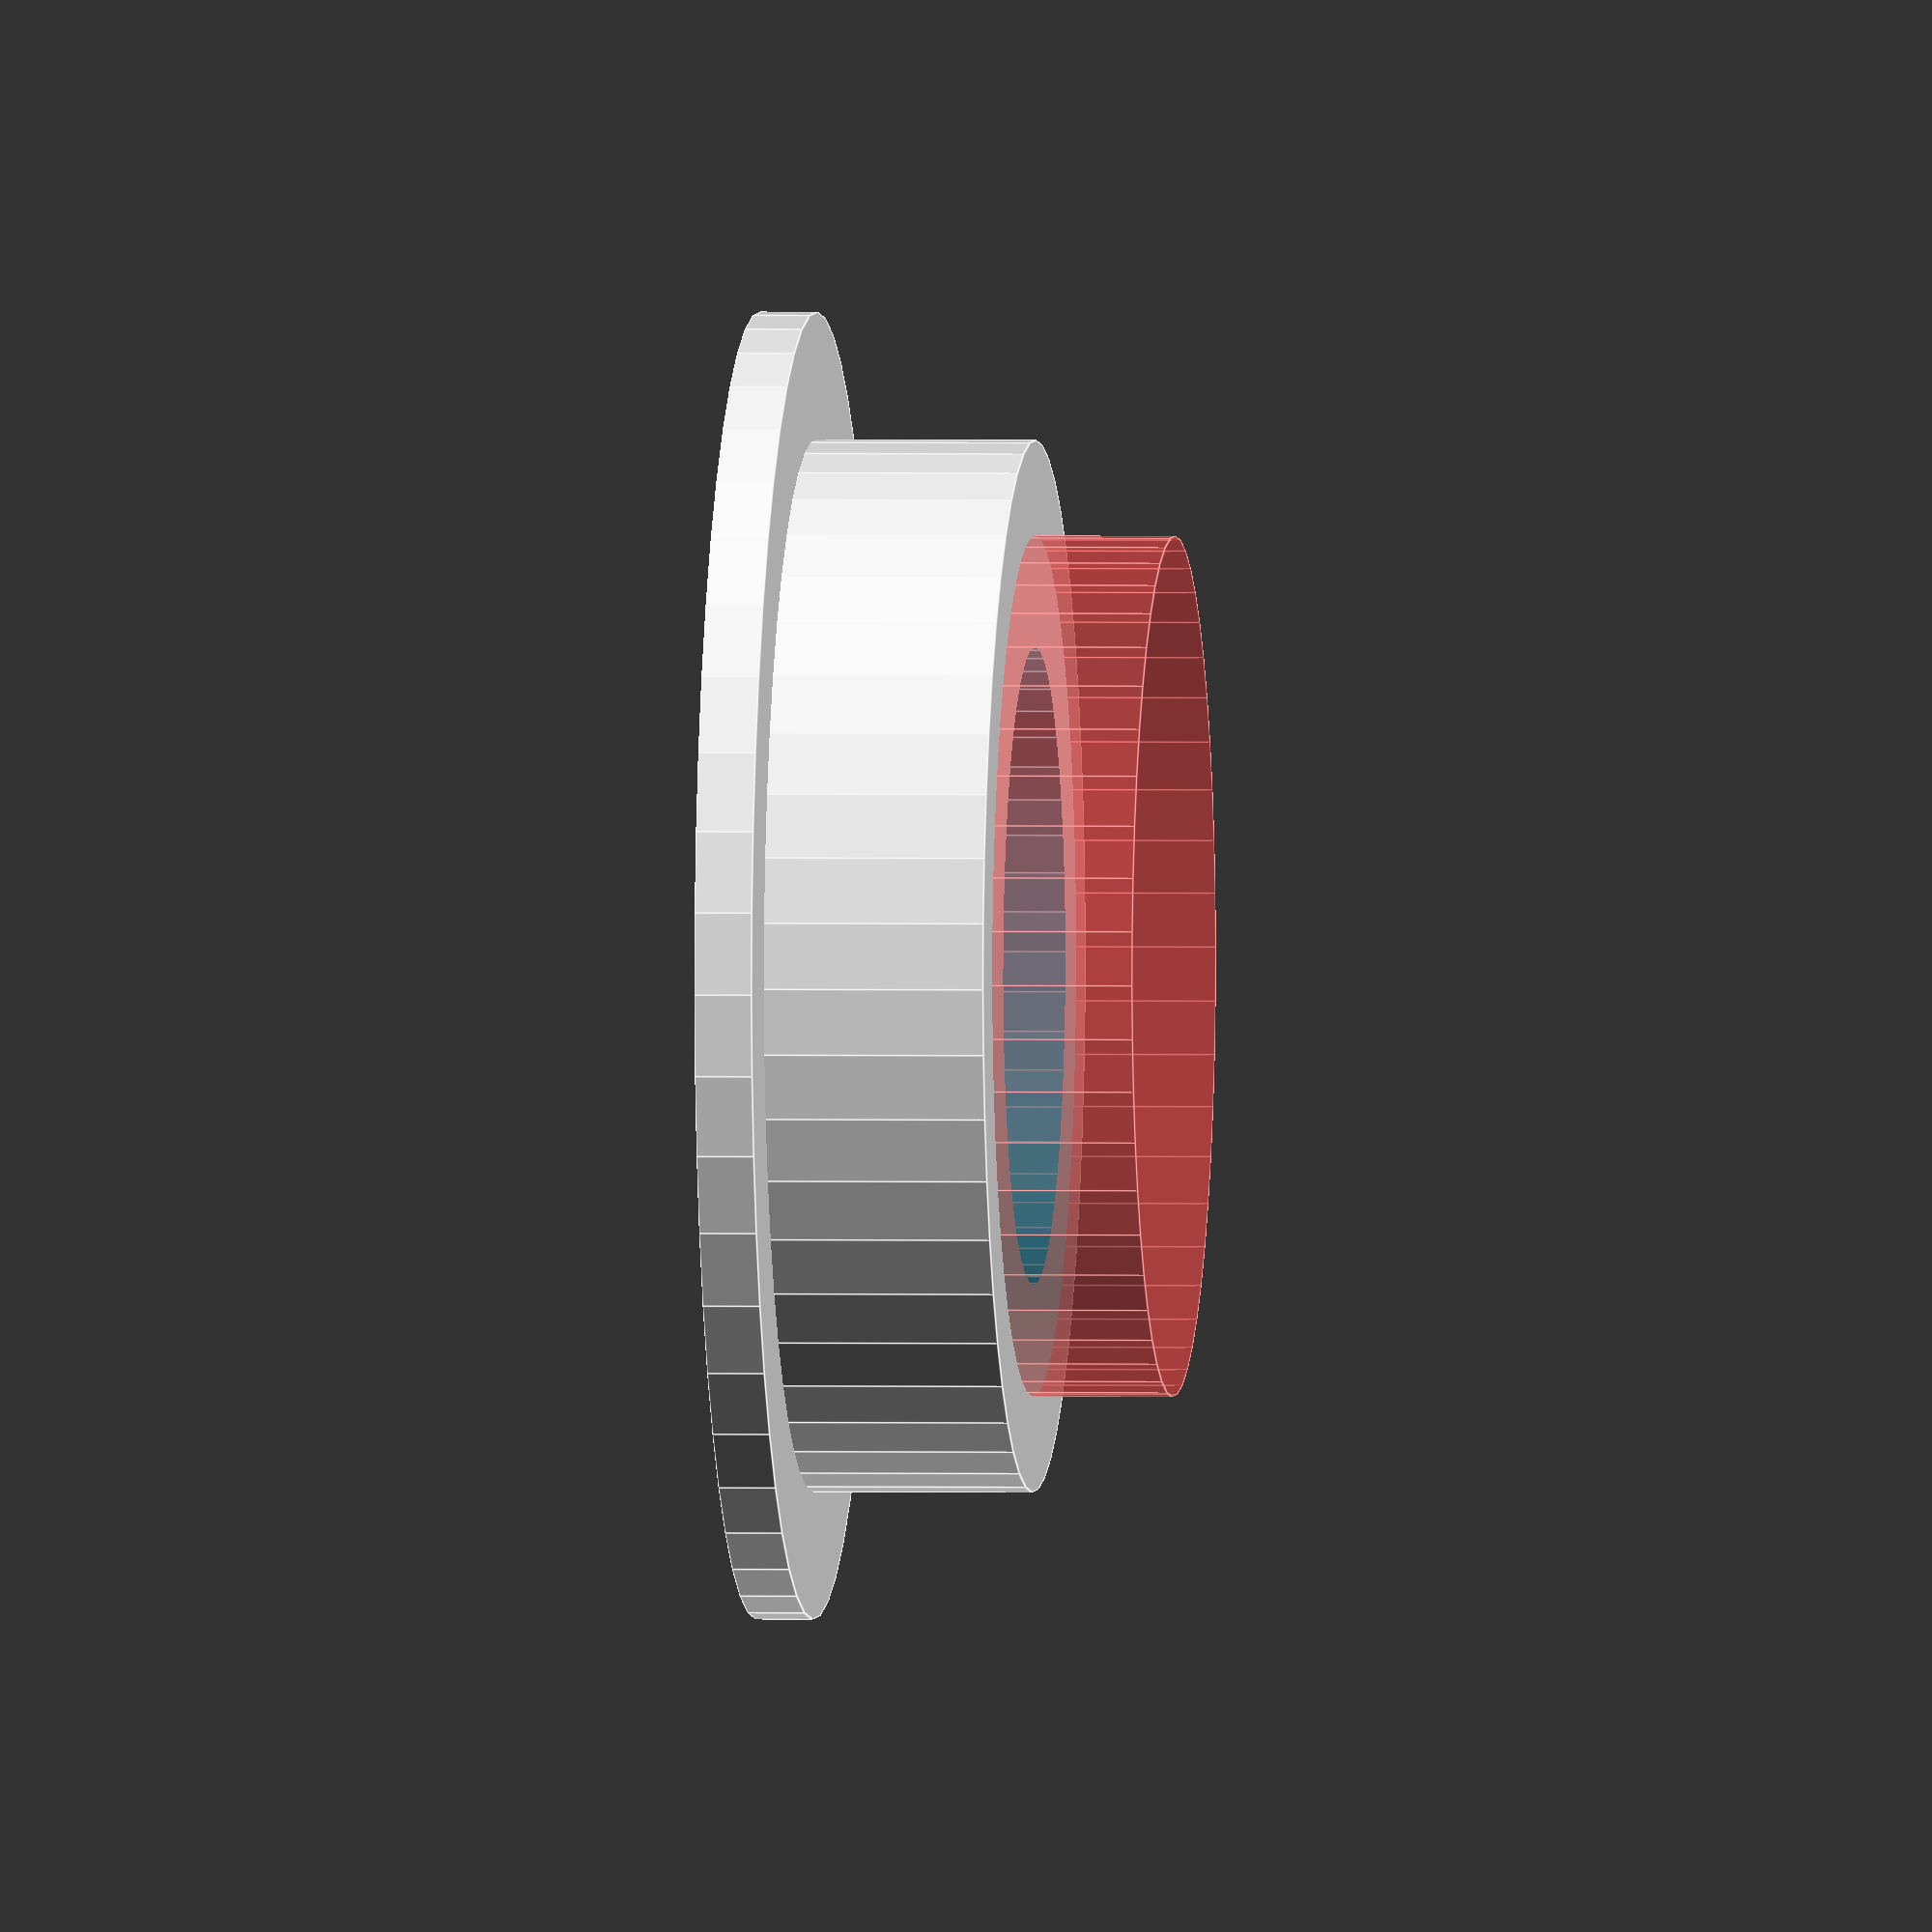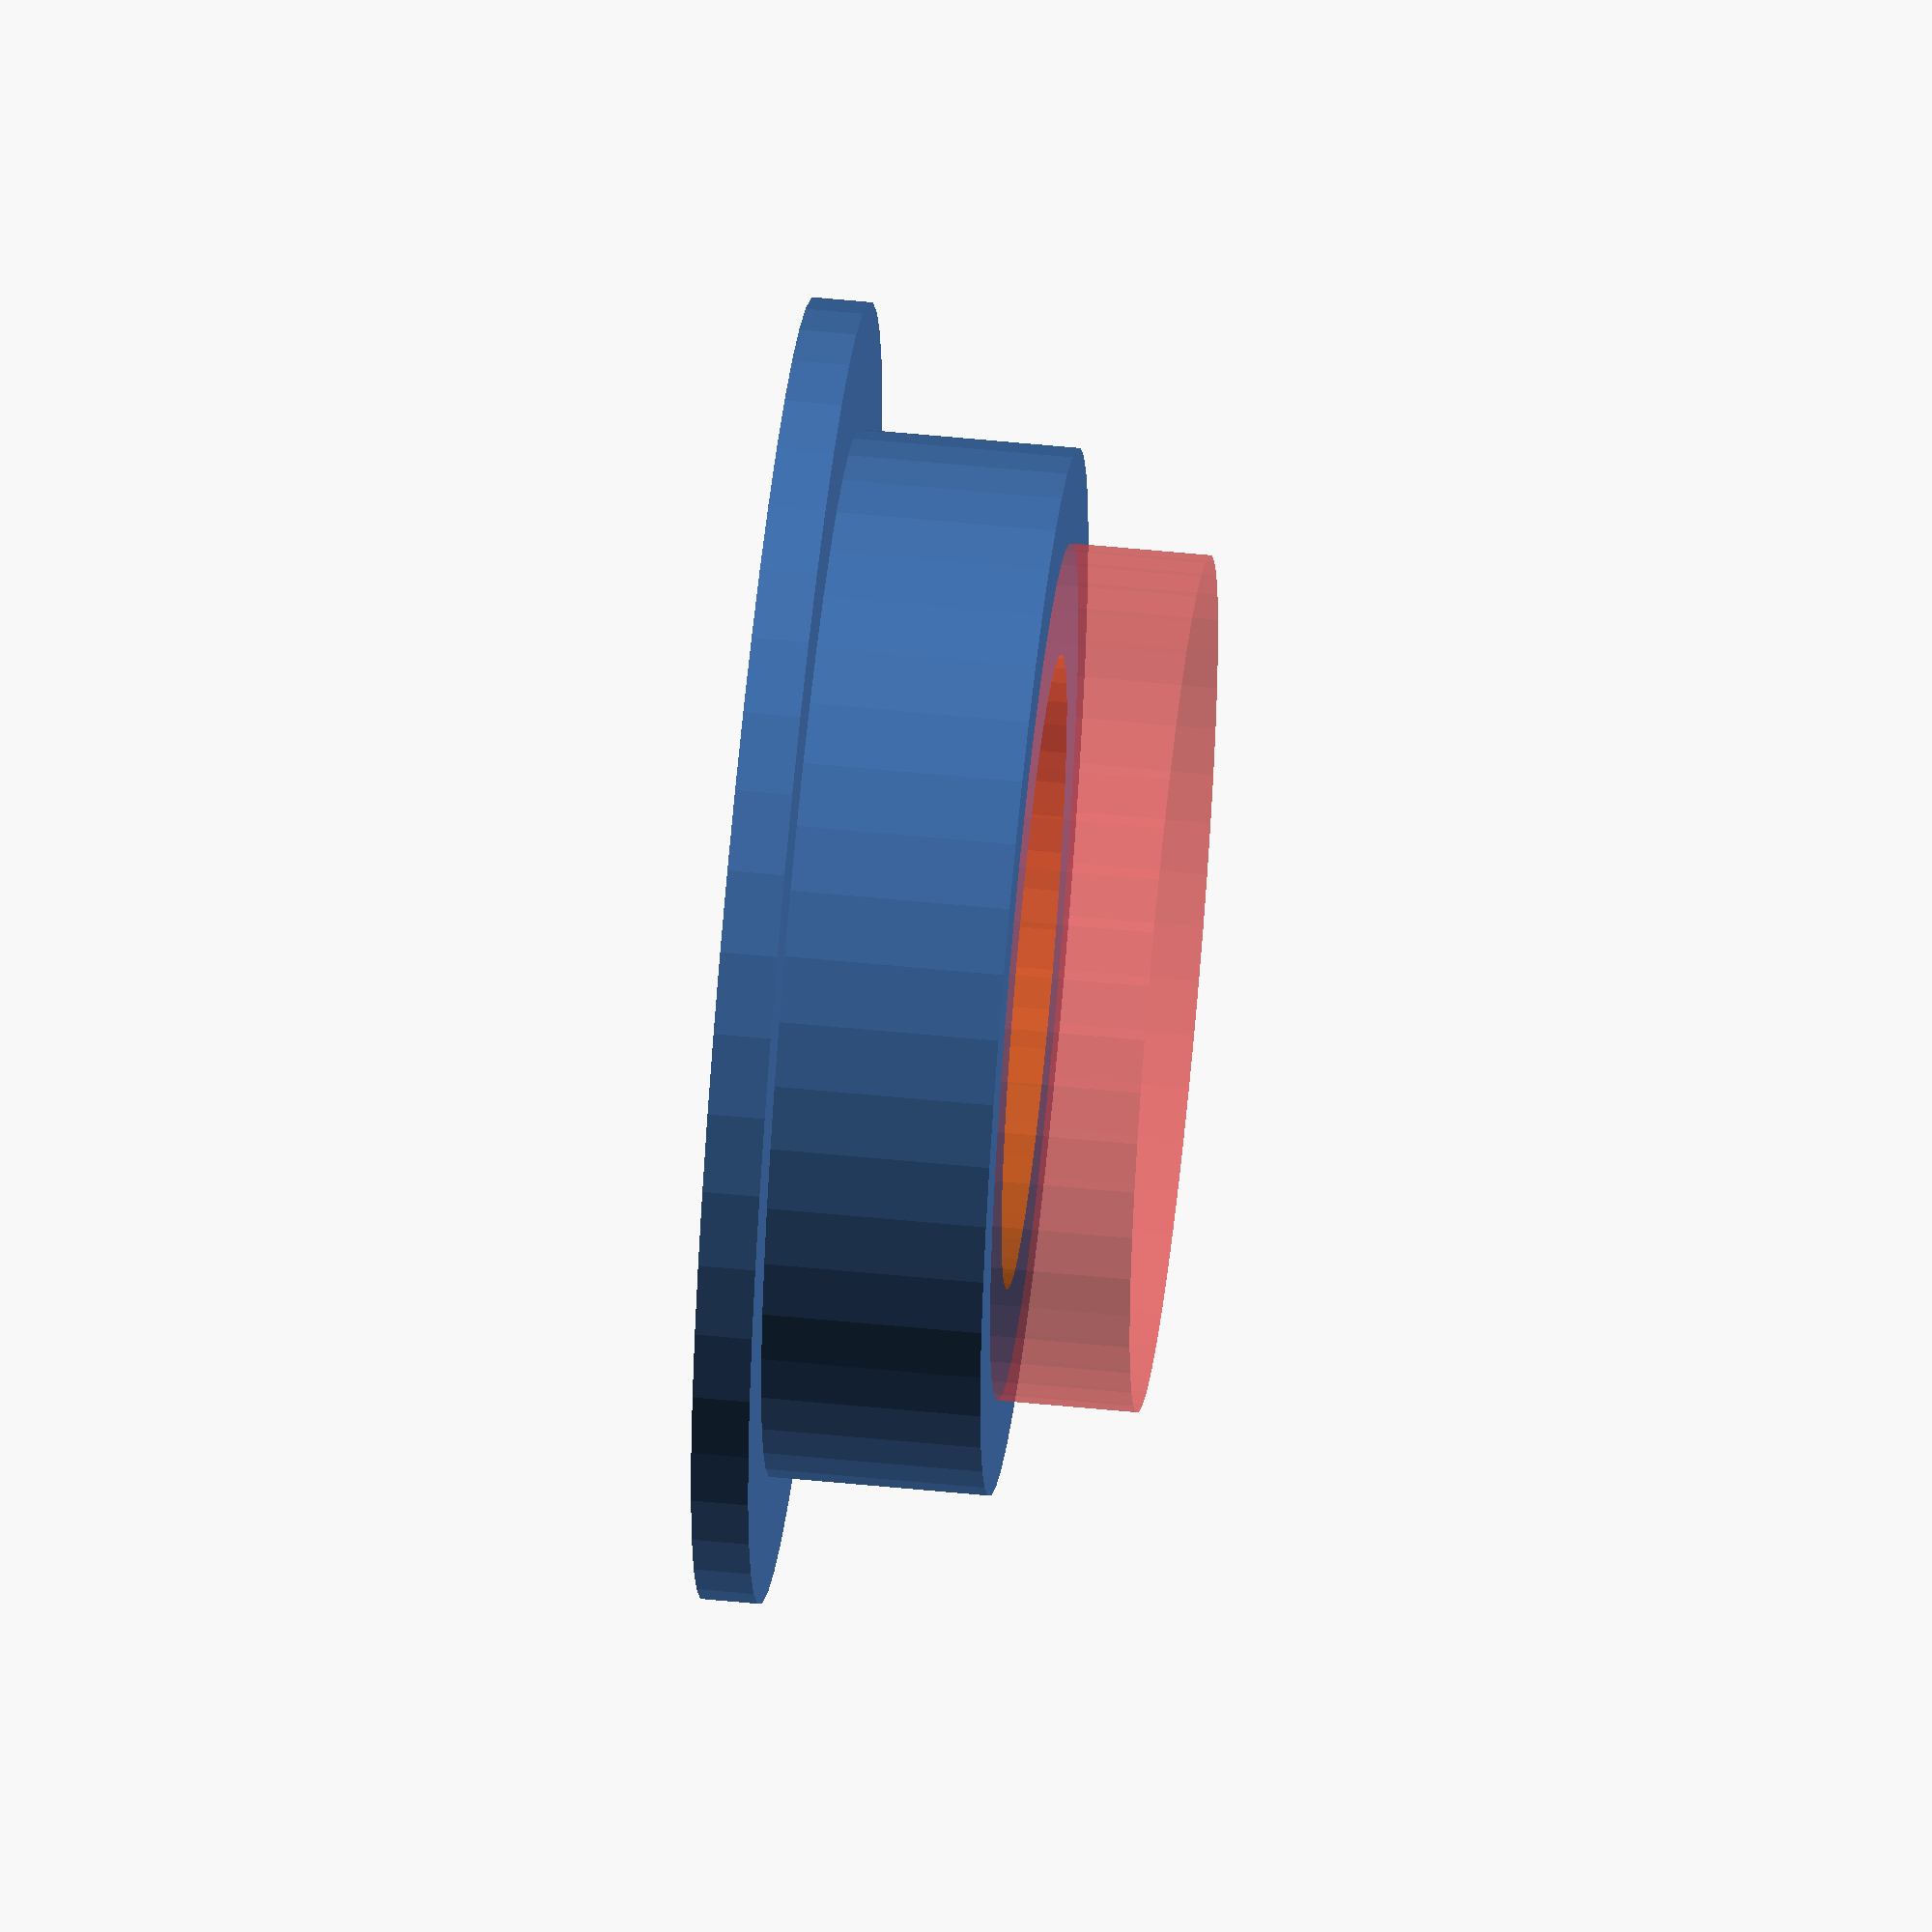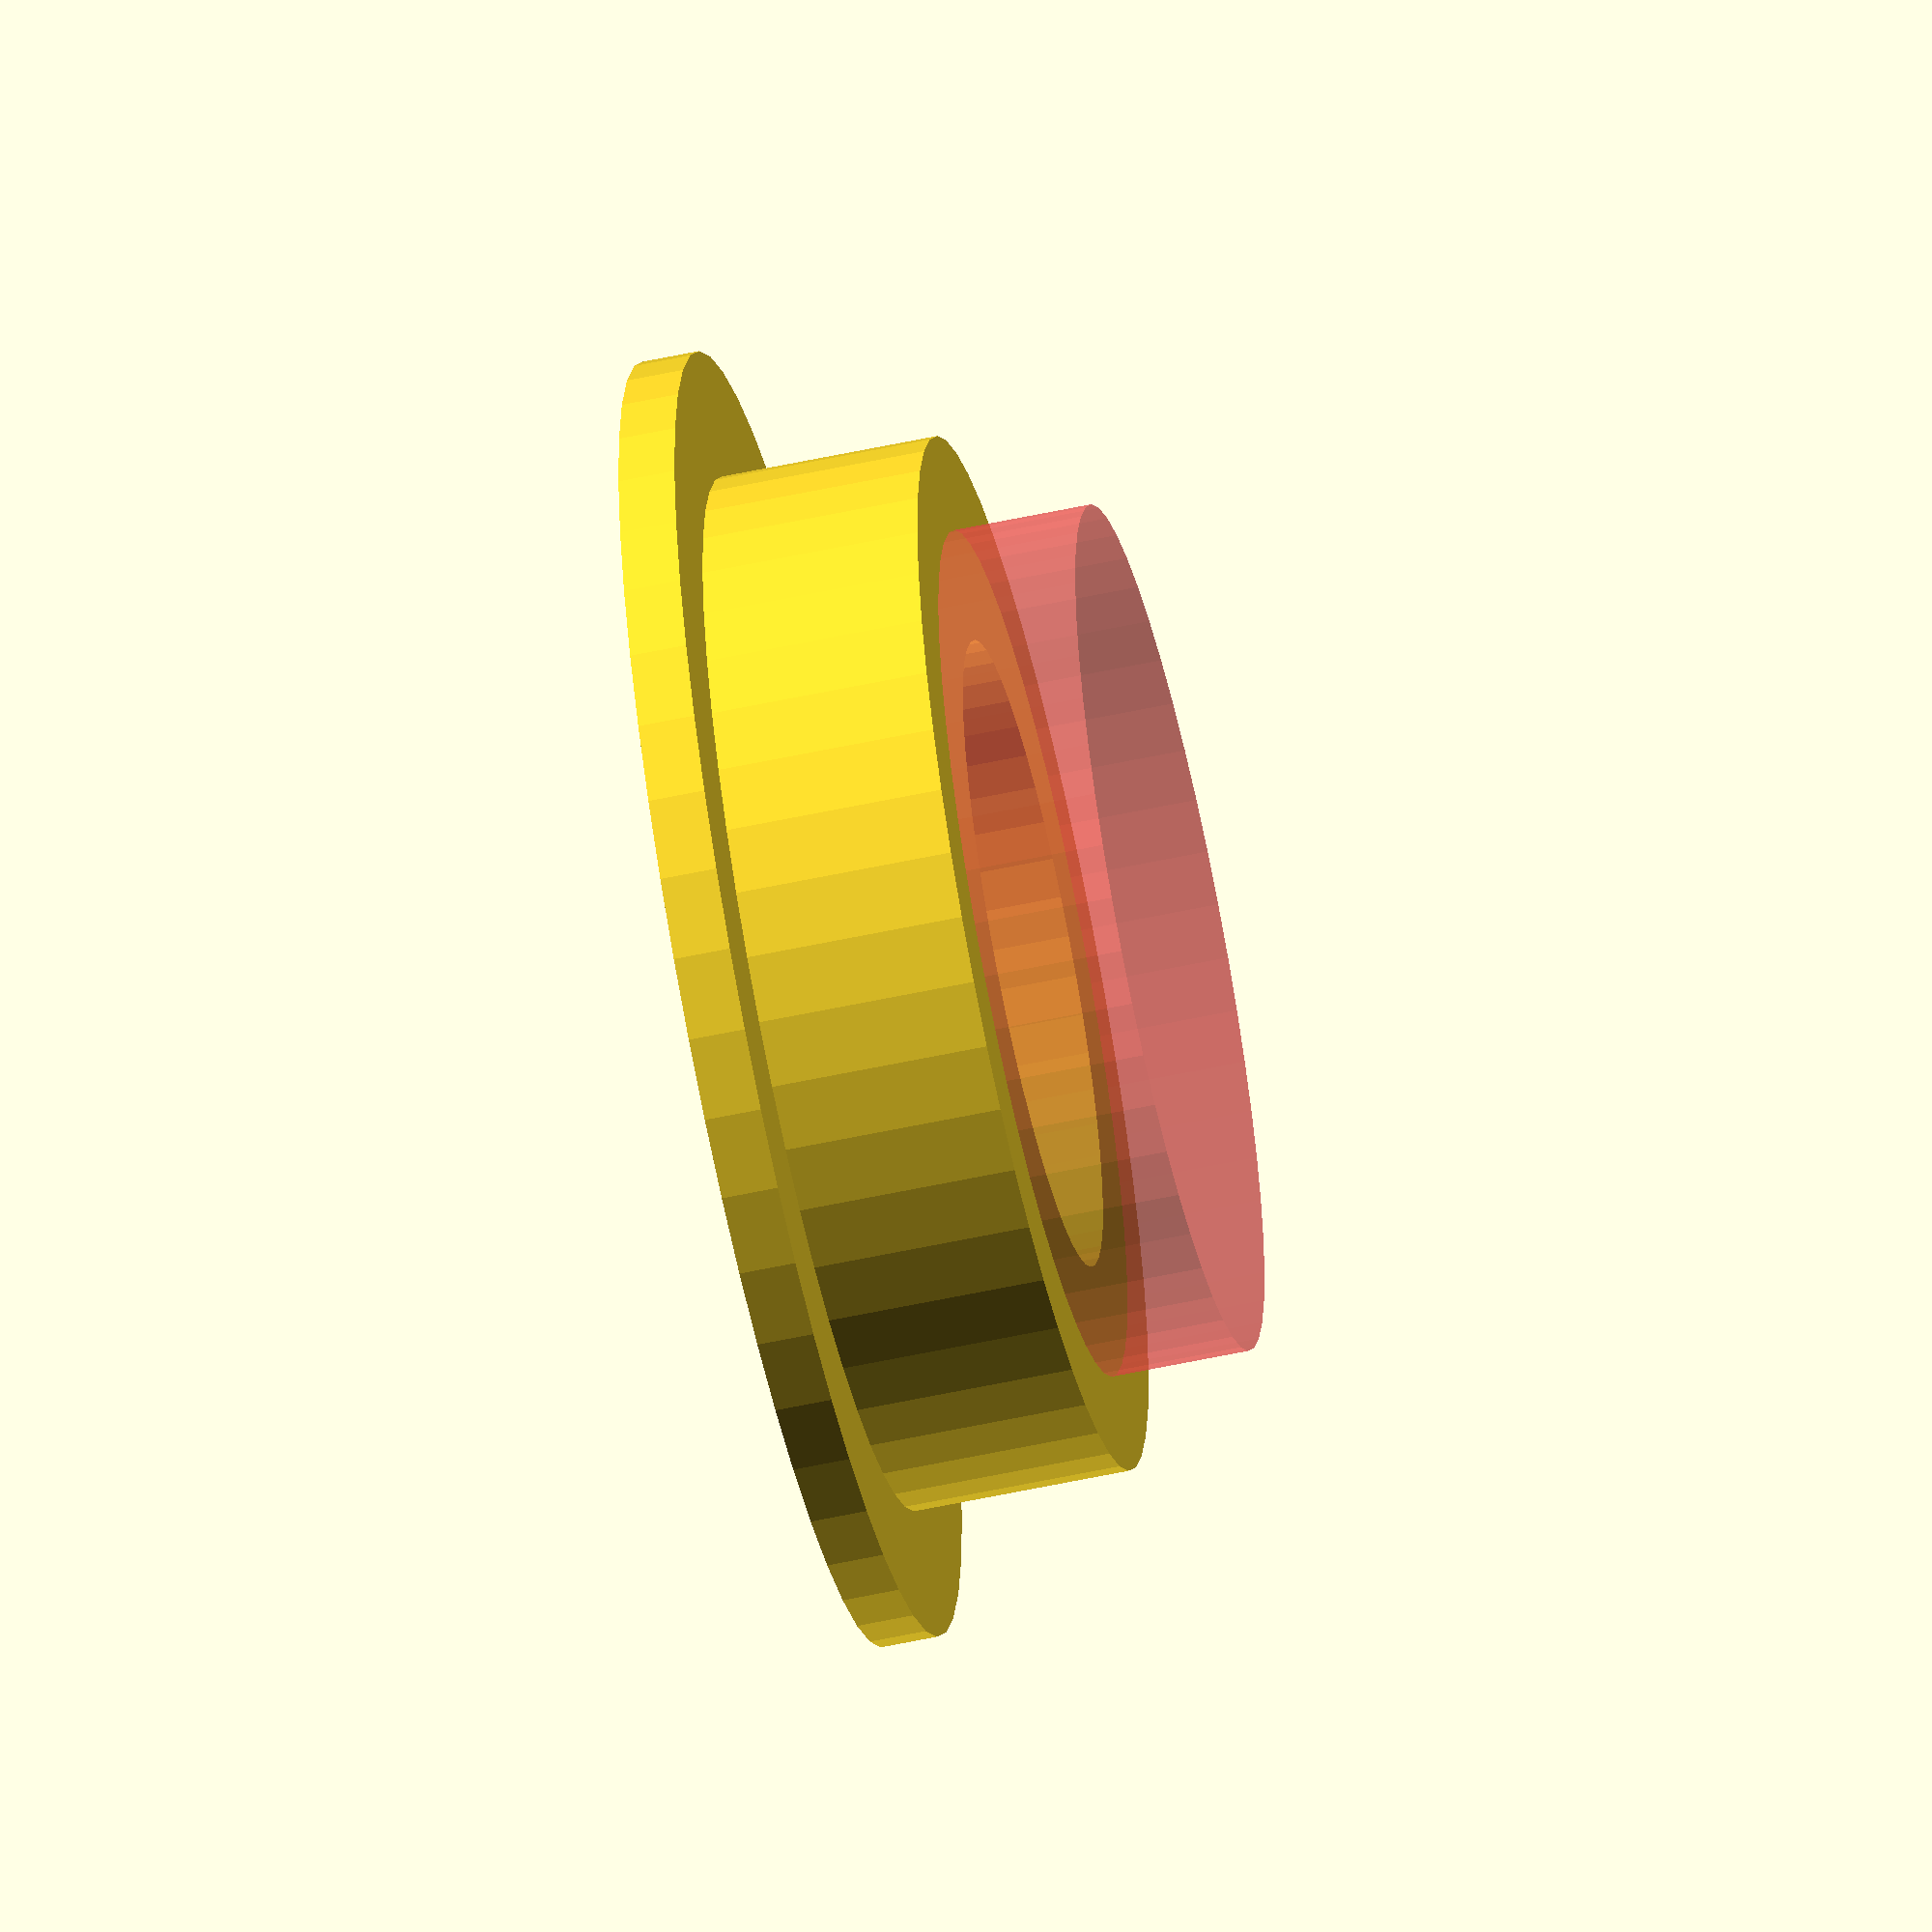
<openscad>
//
// Parametric belt guide for 624, 623 bearings and their ilk.
// 

layer_height = 0.3;
hotend_width = 0.5;

wall= hotend_width*3;
clearence= hotend_width/2; 

// for 624 bearings:
bearing_d = 13;
bearing_h = 5;
bearing_inside_d = 4;

// for 623 bearings:
//bearing_d = 10;
//bearing_h = 4;
//bearing_inside_d = 3; // hole diameter of the bearing

guide_outer_d = 16.5;
guide_outer_h = 8.7; // total height wanted for the assembled belt guide

module belt_guide_base() {
 cylinder(r=guide_outer_d/2, h=guide_outer_h/2, $fn=50);
 // outer flange
 cylinder(r=guide_outer_d/2+(hotend_width*4), h=3*layer_height, $fn=50);
}

module belt_guide_holes(){
 // hole for the bearing:
 #translate([0,0,guide_outer_h/2 - bearing_h/2 - layer_height]) cylinder(r=bearing_d/2+clearence, h=bearing_h, $fn=50);
 // hole for the rod through:
 translate([0,0,-1]) cylinder(r=bearing_d/2-wall, h=10, $fn=50);
}

// Final part
module belt_guide(){
 difference(){
  belt_guide_base();
  belt_guide_holes();
 }
}

belt_guide();



</openscad>
<views>
elev=358.6 azim=243.6 roll=275.6 proj=o view=edges
elev=303.9 azim=307.6 roll=275.9 proj=o view=solid
elev=56.8 azim=113.5 roll=282.7 proj=o view=solid
</views>
